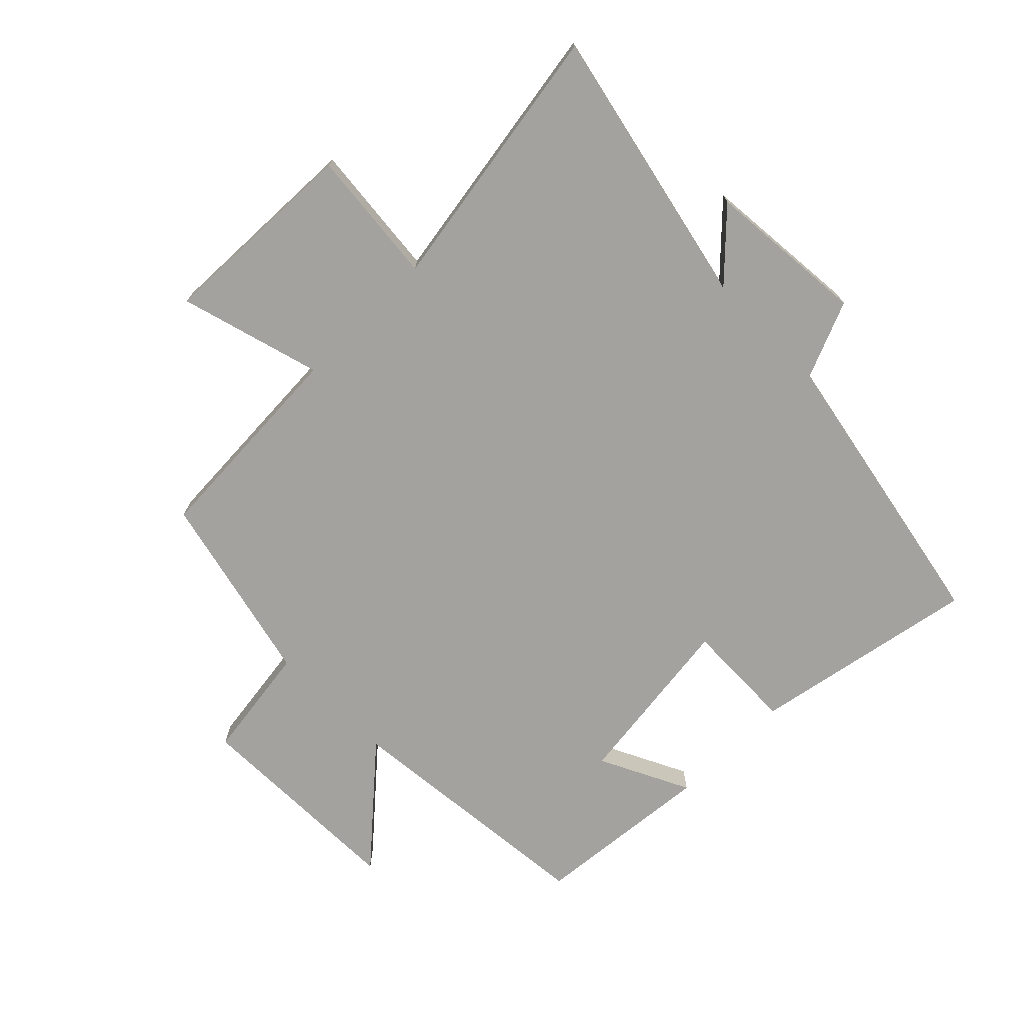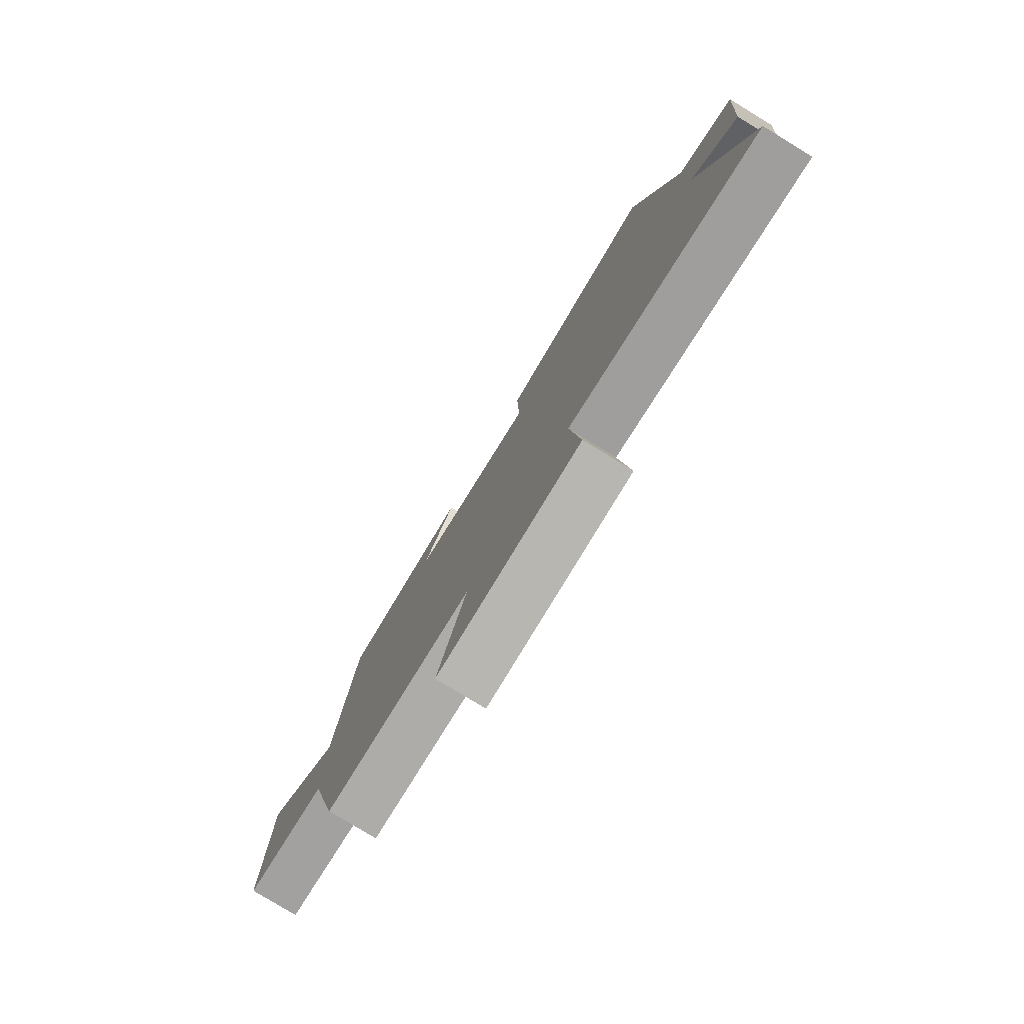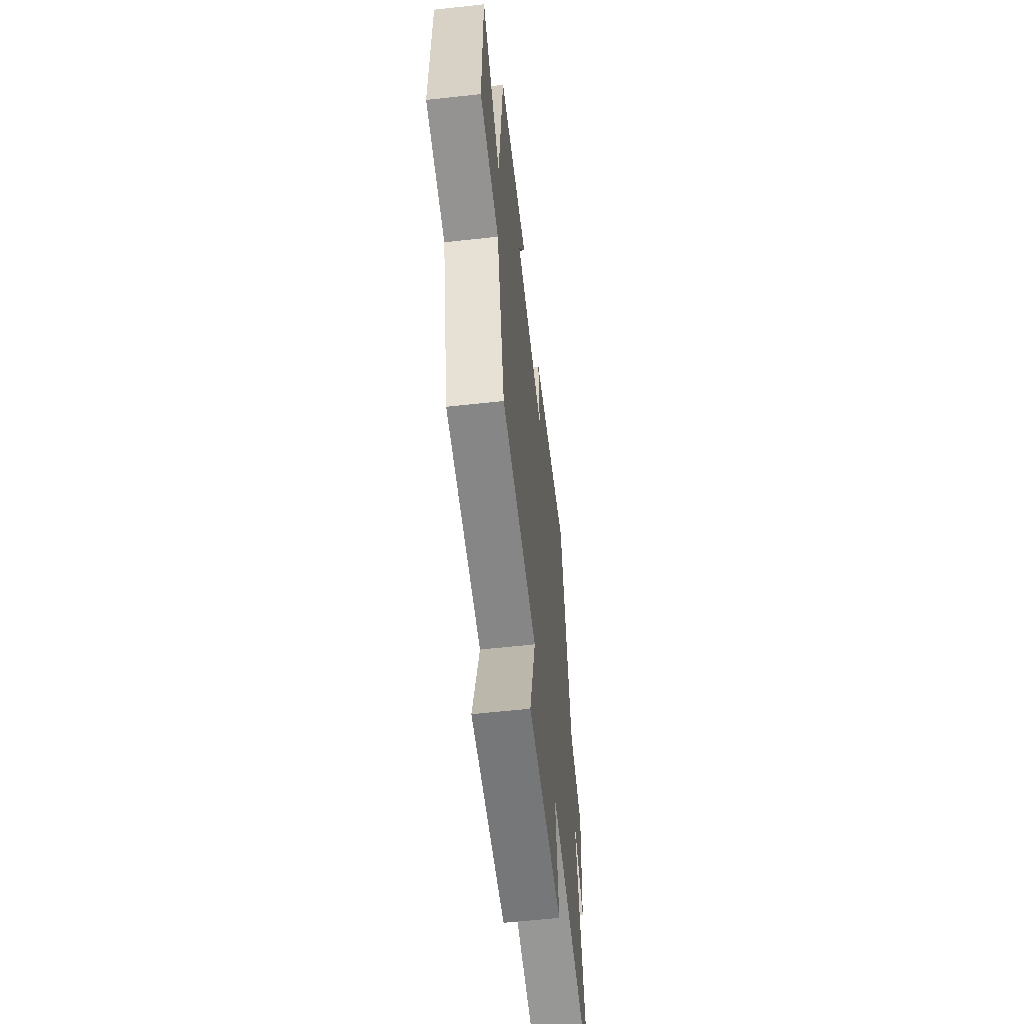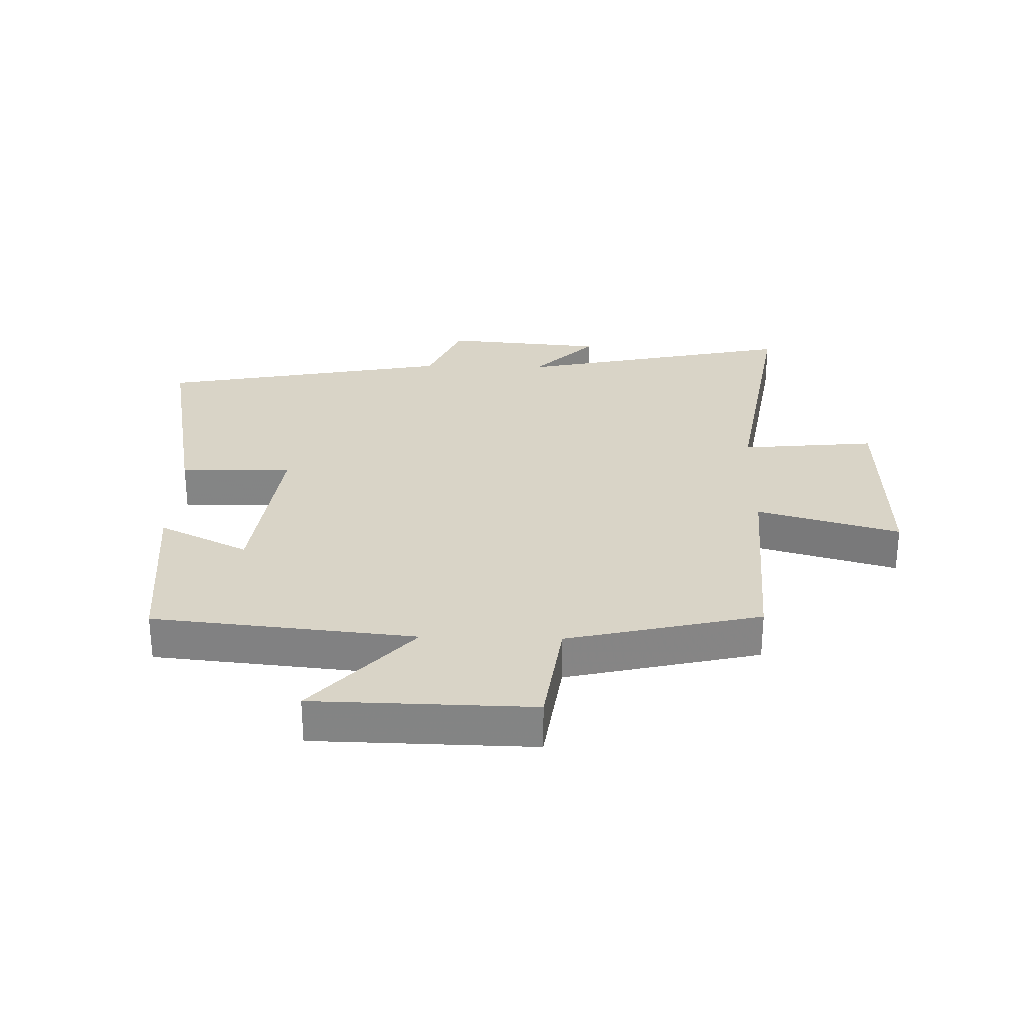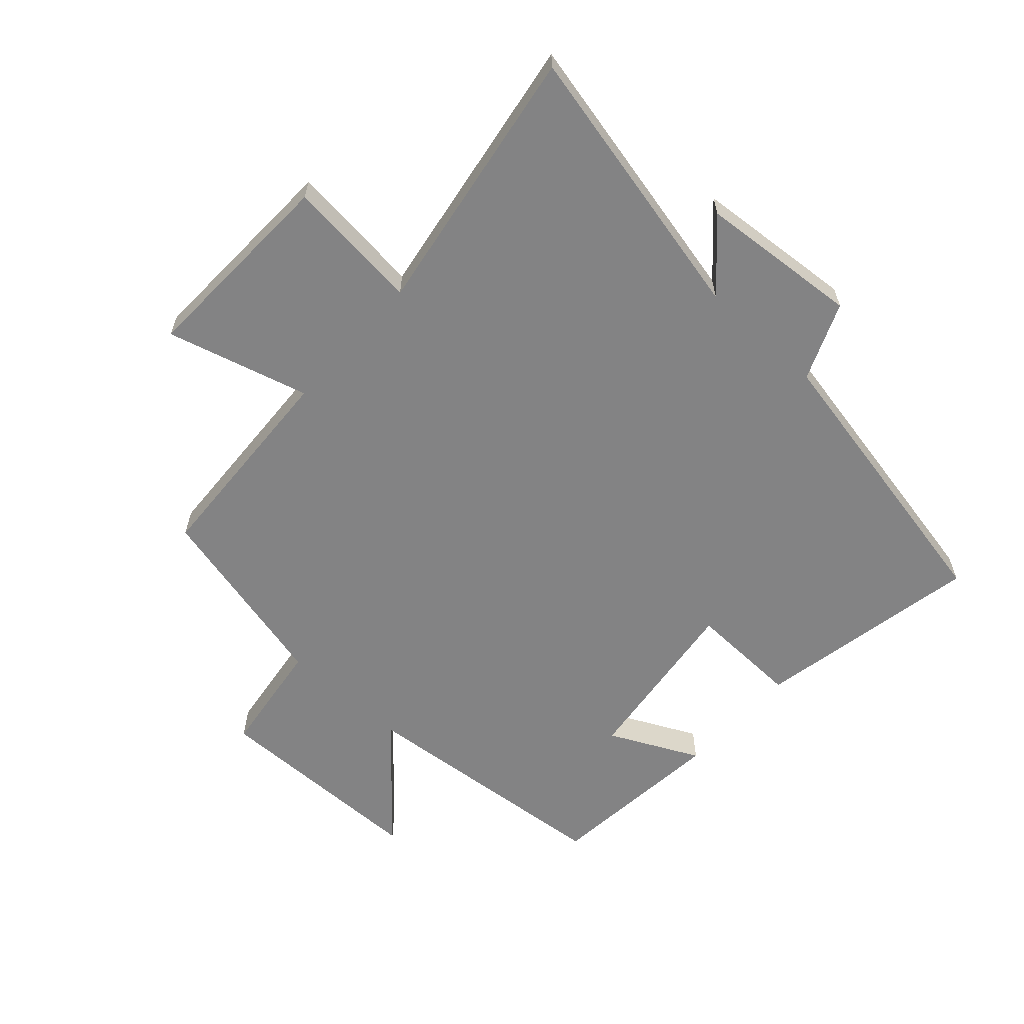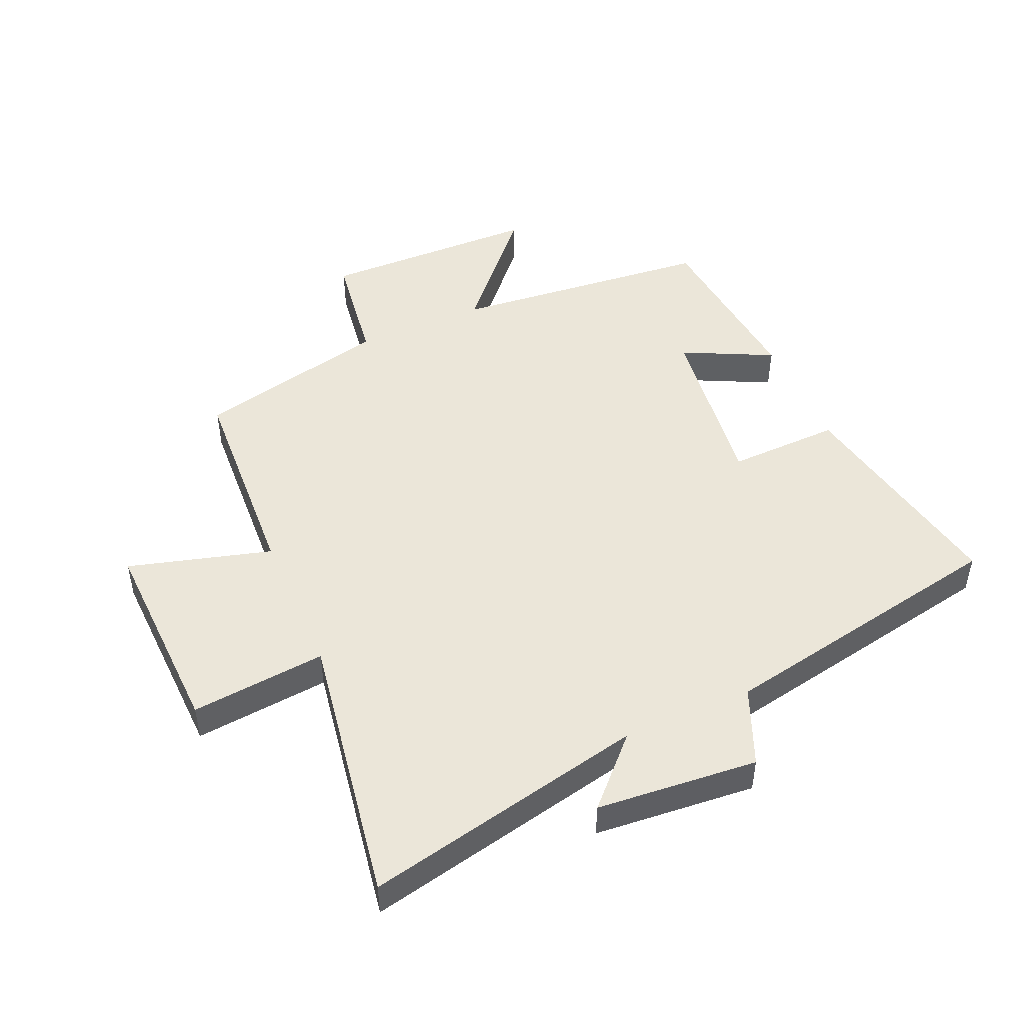
<metadata>
{"format":"obj","ext":"obj","renderer":"f3d","projection":"perspective","resolution":1024,"background":"white","views":[{"elev":-72.6,"azim":-135.1,"up":"+Y"},{"elev":-79.7,"azim":-121.4,"up":"+Z"},{"elev":-59.1,"azim":96.5,"up":"+Z"},{"elev":28.4,"azim":91.6,"up":"+Y"},{"elev":-61.2,"azim":-132.3,"up":"+Y"},{"elev":47.9,"azim":-113.6,"up":"+Y"}]}
</metadata>
<code>
v 0.426 0.07 -0.482
v 0.083 0.07 -0.5
v 0.147 0.07 -0.73
v -0.183 0.07 -0.718
v -0.161 0.07 -0.5
v -0.6 0.07 -0.571
v -0.5 0.07 -0.116
v -0.603 0.07 -0.216
v -0.625 0.07 0.044
v -0.5 0.07 0.096
v -0.408 0.07 0.57
v -0.043 0.07 0.5
v -0.048 0.07 0.319
v 0.238 0.07 0.355
v 0.167 0.07 0.5
v 0.459 0.07 0.471
v 0.5 0.07 0.048
v 0.681 0.07 0.208
v 0.687 0.07 -0.144
v 0.5 0.07 -0.17
v 0.426 0 -0.482
v 0.083 0 -0.5
v 0.147 0 -0.73
v -0.183 0 -0.718
v -0.161 0 -0.5
v -0.6 0 -0.571
v -0.5 0 -0.116
v -0.603 0 -0.216
v -0.625 0 0.044
v -0.5 0 0.096
v -0.408 0 0.57
v -0.043 0 0.5
v -0.048 0 0.319
v 0.238 0 0.355
v 0.167 0 0.5
v 0.459 0 0.471
v 0.5 0 0.048
v 0.681 0 0.208
v 0.687 0 -0.144
v 0.5 0 -0.17
f 17 18 19 20
f 16 17 20
f 15 16 20
f 14 15 20
f 20 1 2
f 14 20 2
f 13 14 2
f 10 11 12 13
f 10 13 2
f 7 8 9 10
f 7 10 2 3
f 5 6 7
f 5 7 3
f 3 4 5
f 40 39 38 37
f 40 37 36
f 40 36 35
f 40 35 34
f 22 21 40
f 22 40 34
f 22 34 33
f 33 32 31 30
f 22 33 30
f 30 29 28 27
f 23 22 30 27
f 27 26 25
f 23 27 25
f 25 24 23
f 1 21 22 2
f 2 22 23 3
f 3 23 24 4
f 4 24 25 5
f 5 25 26 6
f 6 26 27 7
f 7 27 28 8
f 8 28 29 9
f 9 29 30 10
f 10 30 31 11
f 11 31 32 12
f 12 32 33 13
f 13 33 34 14
f 14 34 35 15
f 15 35 36 16
f 16 36 37 17
f 17 37 38 18
f 18 38 39 19
f 19 39 40 20
f 20 40 21 1

</code>
